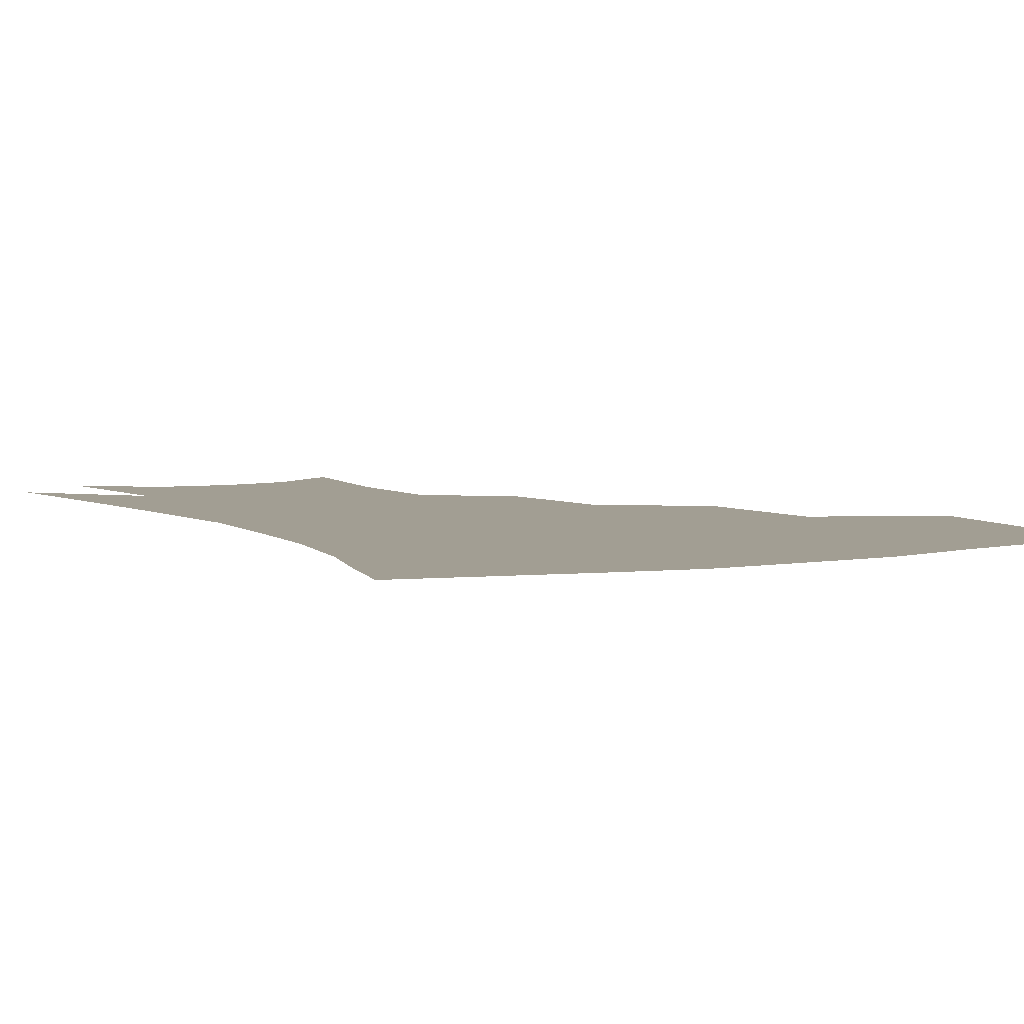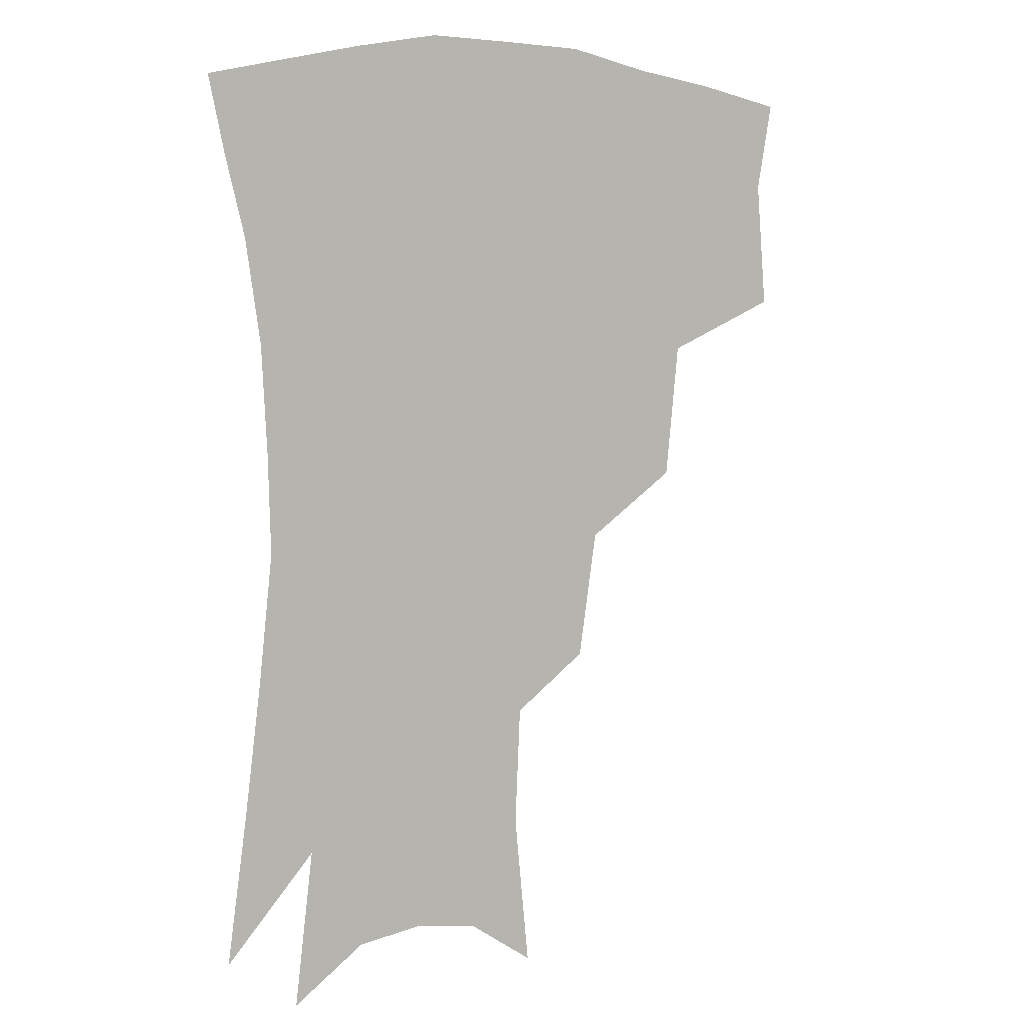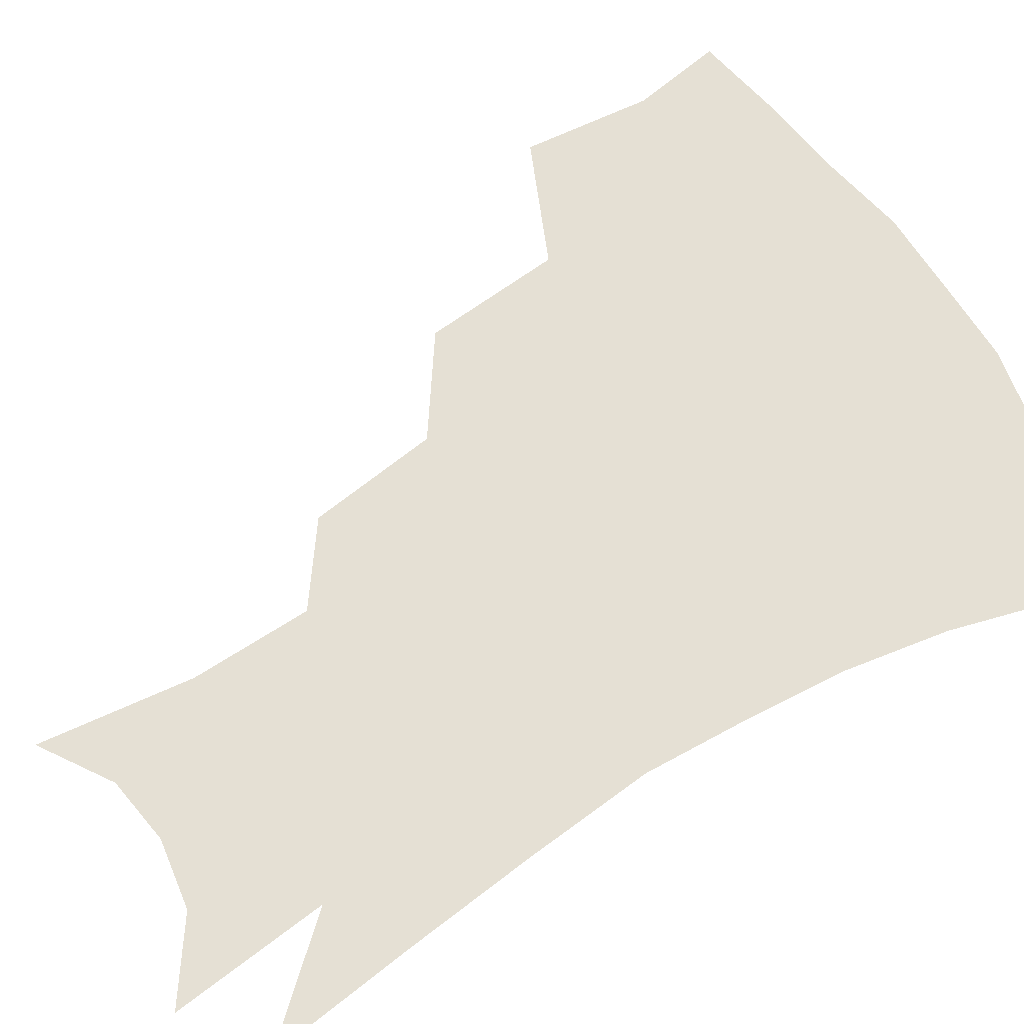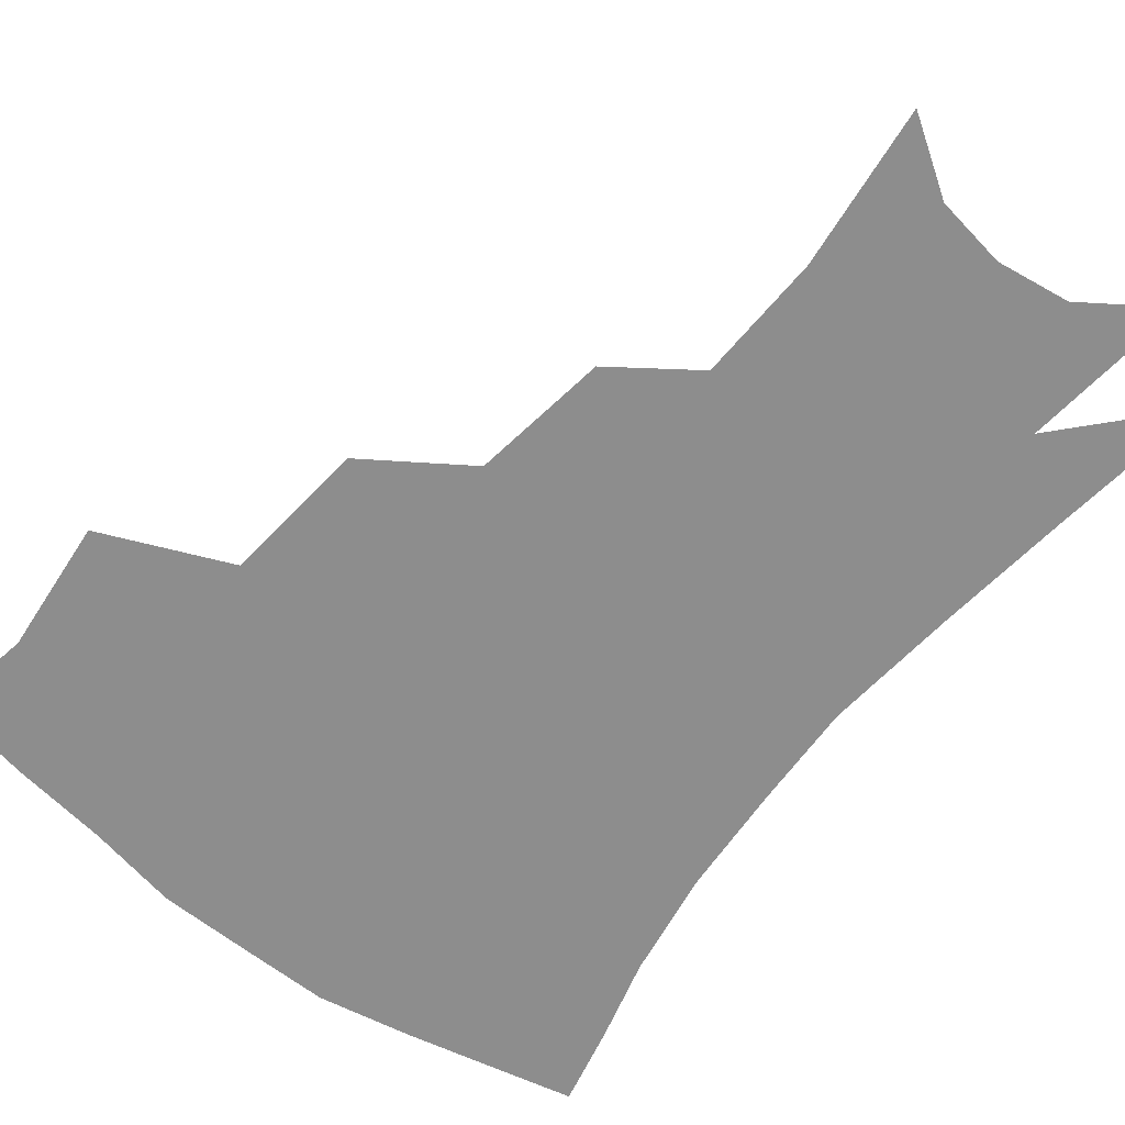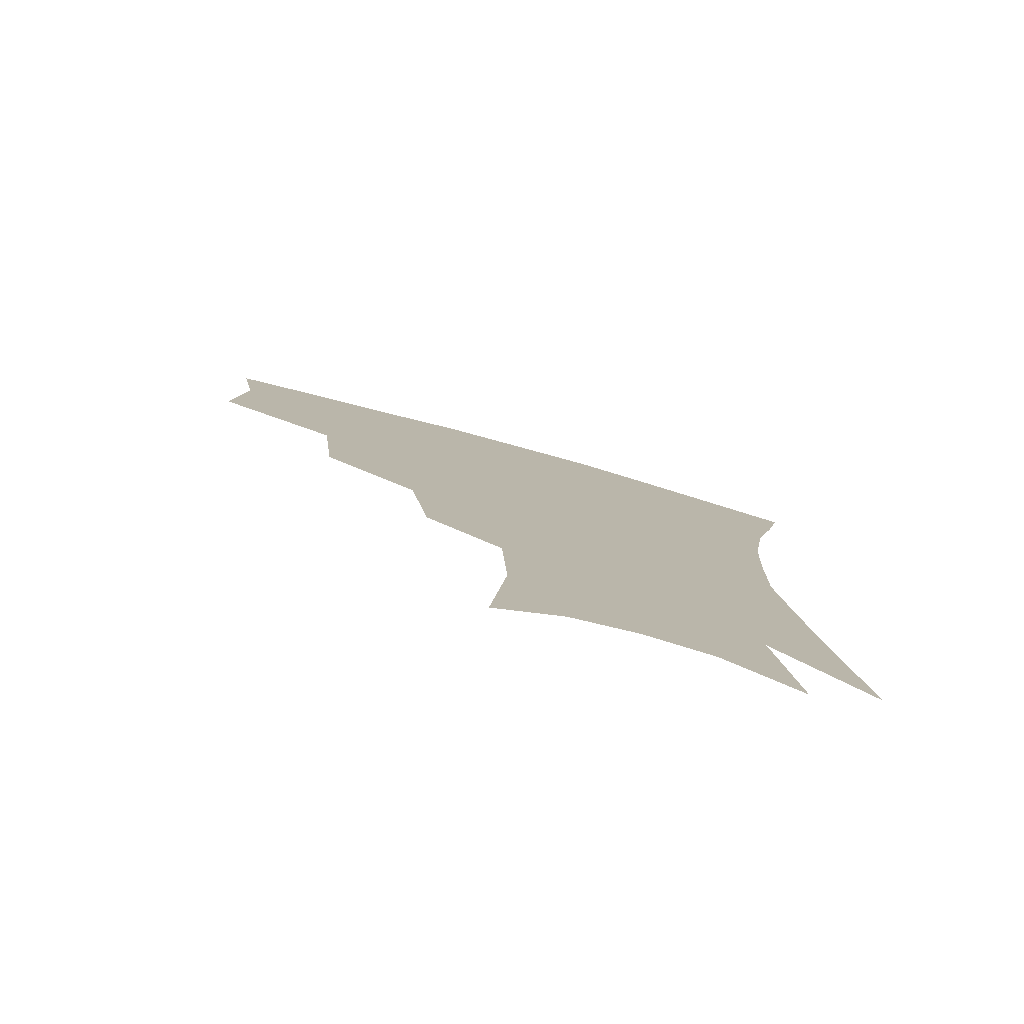
<metadata>
{"format":"obj","ext":"obj","renderer":"f3d","projection":"perspective","resolution":1024,"background":"white","views":[{"elev":5.1,"azim":152.0,"up":"+Z"},{"elev":5.5,"azim":147.5,"up":"+Y"},{"elev":65.5,"azim":59.4,"up":"+Z"},{"elev":-64.6,"azim":-37.5,"up":"+Z"},{"elev":-79.9,"azim":-15.4,"up":"+Y"}]}
</metadata>
<code>
v 462.6 341.8 0
v 465.9 382.2 0
v 460.6 410.7 0
v 505.6 282.3 0
v 500.9 325.6 0
v 498.5 360.8 0
v 494 388.1 0
v 488.6 416.2 0
v 542 221.4 0
v 535.7 262 0
v 529.6 300 0
v 527.5 338.2 0
v 524.7 365.8 0
v 521 392.3 0
v 516.8 420.3 0
v 563.2 117.7 0
v 568.2 166.1 0
v 566.4 204.1 0
v 561.1 244.3 0
v 556.3 277.8 0
v 553.8 314.1 0
v 551.7 342.3 0
v 550.8 369.7 0
v 548.3 395.3 0
v 544.4 425.9 0
v 585 132.2 0
v 586.7 176 0
v 583.7 213.7 0
v 579.8 252.2 0
v 577.3 288.5 0
v 576.3 320.1 0
v 576 346.6 0
v 575.7 371.2 0
v 575.1 396.2 0
v 572.2 426.6 0
v 606.2 135.7 0
v 604.9 183 0
v 601.5 221.8 0
v 598.7 258 0
v 597.3 291.7 0
v 597.6 320.5 0
v 598.8 346.8 0
v 600.8 372.2 0
v 601 396.6 0
v 599.1 427 0
v 628 132.8 0
v 623.9 179.5 0
v 619.8 220.9 0
v 617.6 256.4 0
v 617.1 287.9 0
v 618 318.8 0
v 620.7 346.7 0
v 623.9 370.8 0
v 626.9 394.1 0
v 627.2 421.8 0
v 651.8 116.6 0
v 645.8 165.8 0
v 639.6 212.4 0
v 637.6 247 0
v 636.8 280.2 0
v 637.7 312.9 0
v 640.9 341.9 0
v 646.1 367 0
v 650.9 391 0
v 653.9 416.1 0
v 675.4 133.8 0
v 668.8 180.9 0
v 663.5 222.3 0
v 659 262.9 0
v 660 294.6 0
v 661.8 328.4 0
v 666.8 361.4 0
v 673.3 386.7 0
v 678.6 410.6 0
f 5 6 1
f 1 6 2
f 6 7 2
f 2 7 3
f 7 8 3
f 10 11 4
f 4 11 5
f 11 12 5
f 5 12 6
f 12 13 6
f 6 13 7
f 13 14 7
f 7 14 8
f 14 15 8
f 18 19 9
f 9 19 10
f 19 20 10
f 10 20 11
f 20 21 11
f 11 21 12
f 21 22 12
f 12 22 13
f 22 23 13
f 13 23 14
f 23 24 14
f 14 24 15
f 24 25 15
f 16 26 17
f 26 27 17
f 17 27 18
f 27 28 18
f 18 28 19
f 28 29 19
f 19 29 20
f 29 30 20
f 20 30 21
f 30 31 21
f 21 31 22
f 31 32 22
f 22 32 23
f 32 33 23
f 23 33 24
f 33 34 24
f 24 34 25
f 34 35 25
f 26 36 27
f 36 37 27
f 27 37 28
f 37 38 28
f 28 38 29
f 38 39 29
f 29 39 30
f 39 40 30
f 30 40 31
f 40 41 31
f 31 41 32
f 41 42 32
f 32 42 33
f 42 43 33
f 33 43 34
f 43 44 34
f 34 44 35
f 44 45 35
f 36 46 37
f 46 47 37
f 37 47 38
f 47 48 38
f 38 48 39
f 48 49 39
f 39 49 40
f 49 50 40
f 40 50 41
f 50 51 41
f 41 51 42
f 51 52 42
f 42 52 43
f 52 53 43
f 43 53 44
f 53 54 44
f 44 54 45
f 54 55 45
f 46 56 47
f 56 57 47
f 47 57 48
f 57 58 48
f 48 58 49
f 58 59 49
f 49 59 50
f 59 60 50
f 50 60 51
f 60 61 51
f 51 61 52
f 61 62 52
f 52 62 53
f 62 63 53
f 53 63 54
f 63 64 54
f 54 64 55
f 64 65 55
f 57 66 58
f 66 67 58
f 58 67 59
f 67 68 59
f 59 68 60
f 68 69 60
f 60 69 61
f 69 70 61
f 61 70 62
f 70 71 62
f 62 71 63
f 71 72 63
f 63 72 64
f 72 73 64
f 64 73 65
f 73 74 65

</code>
